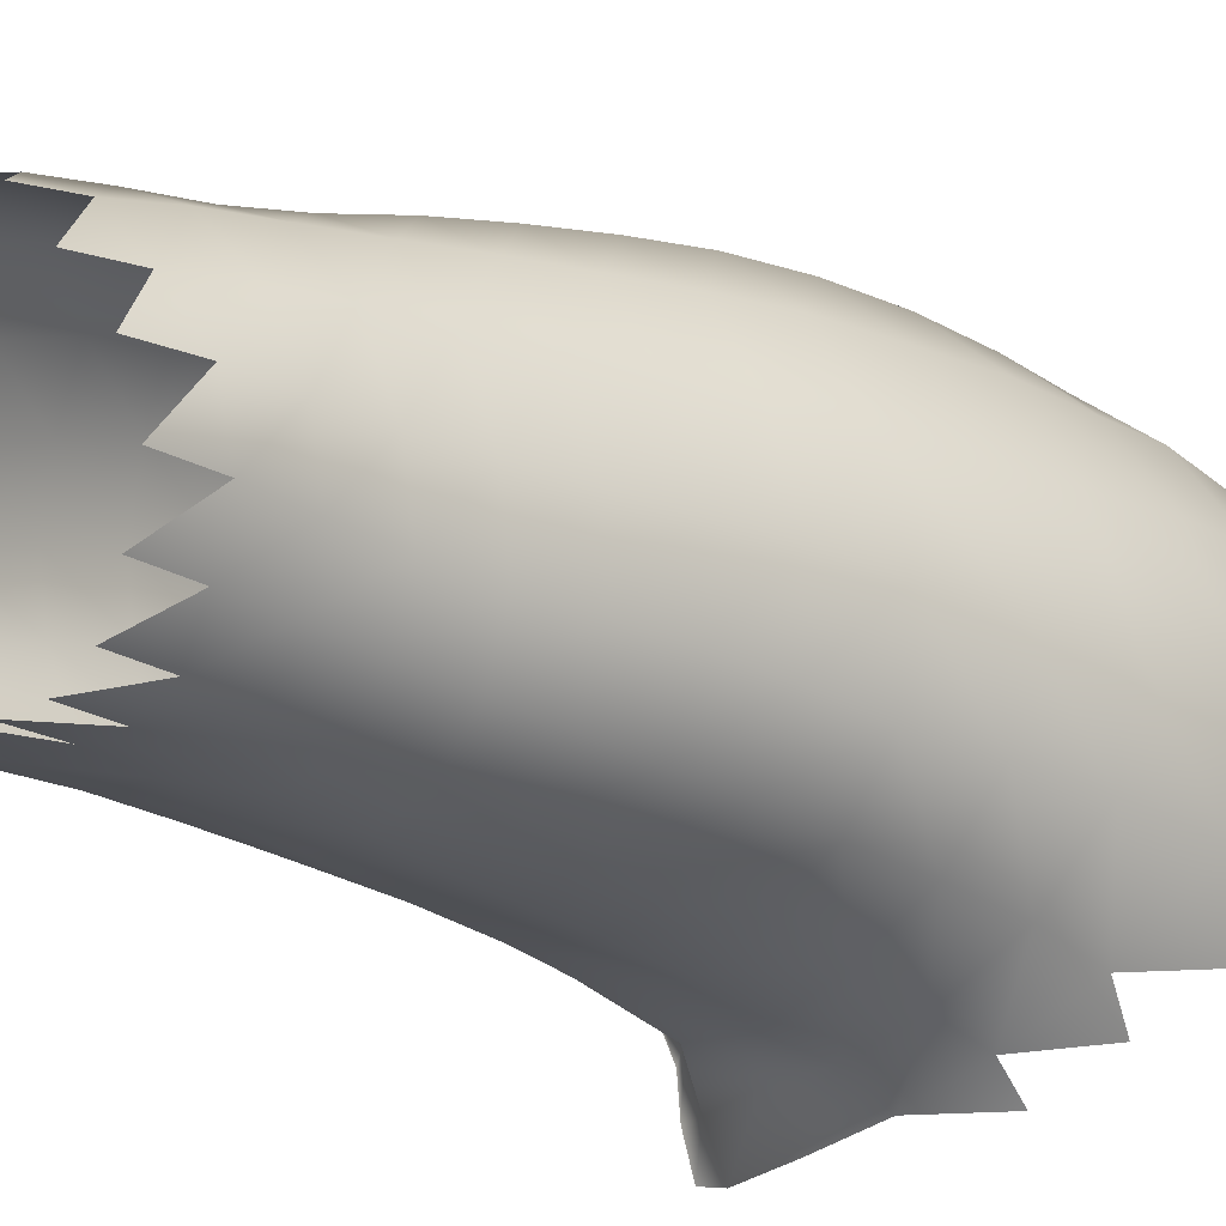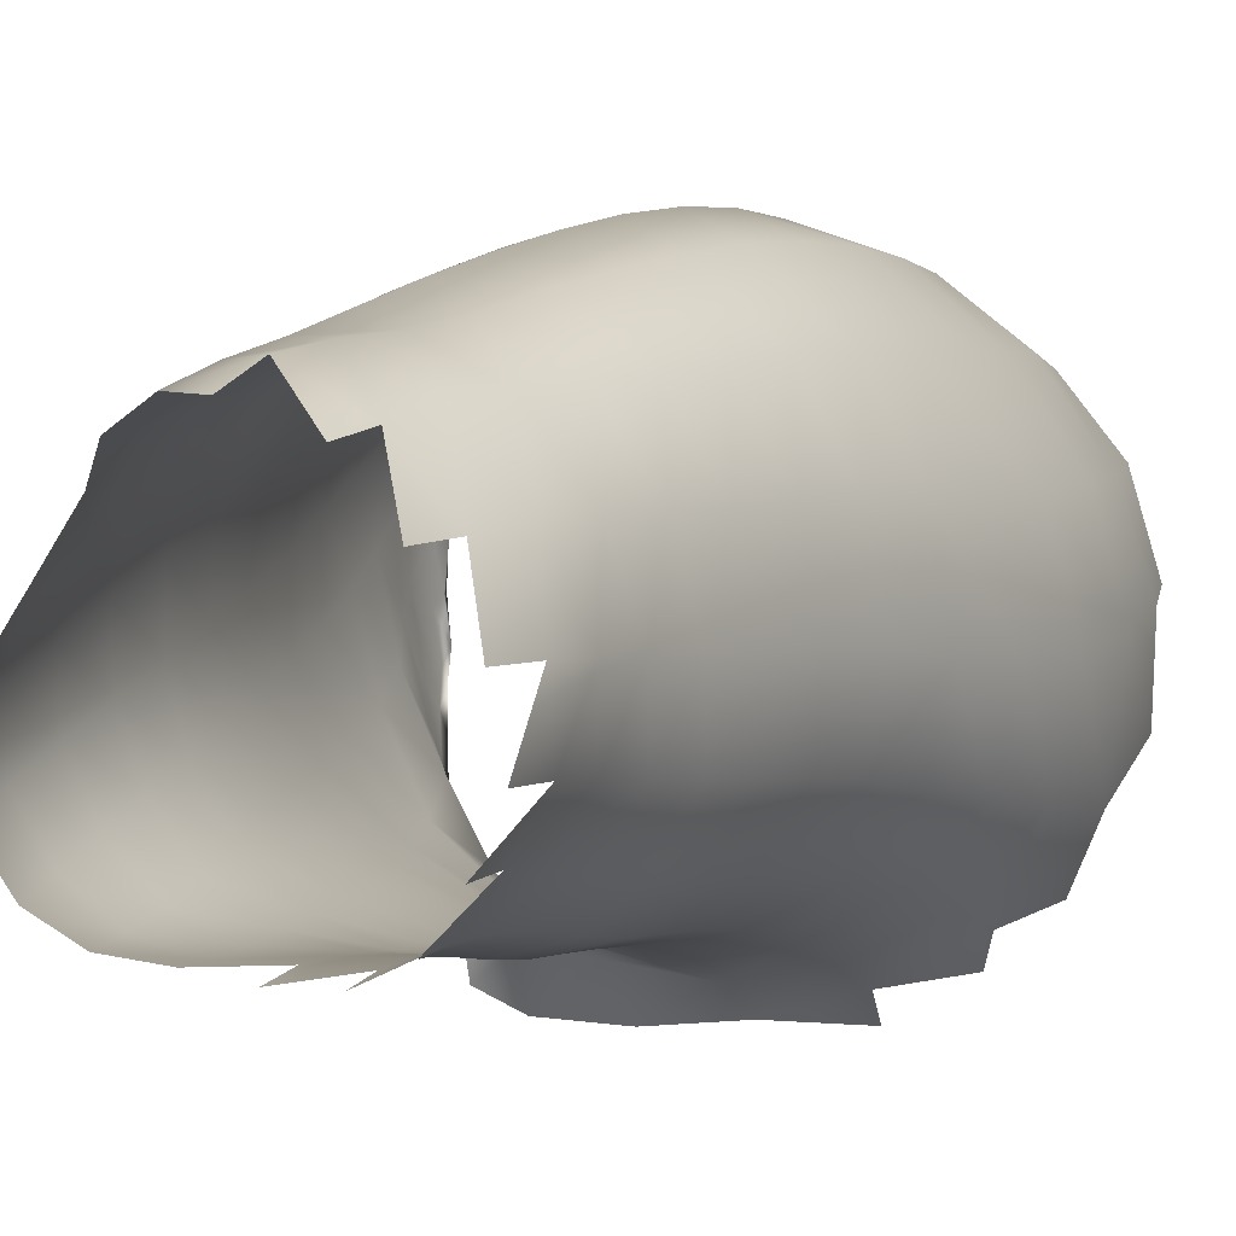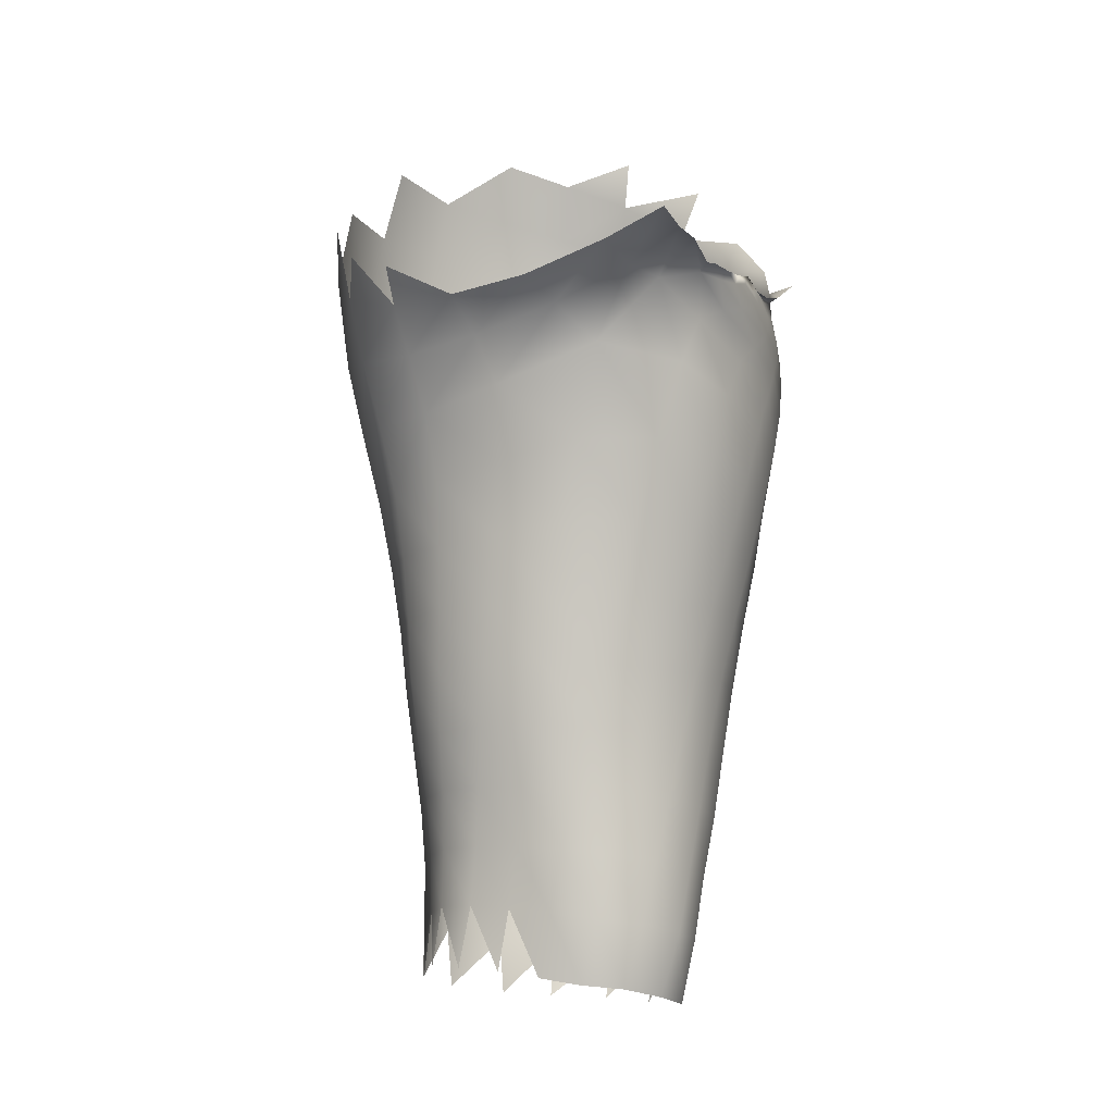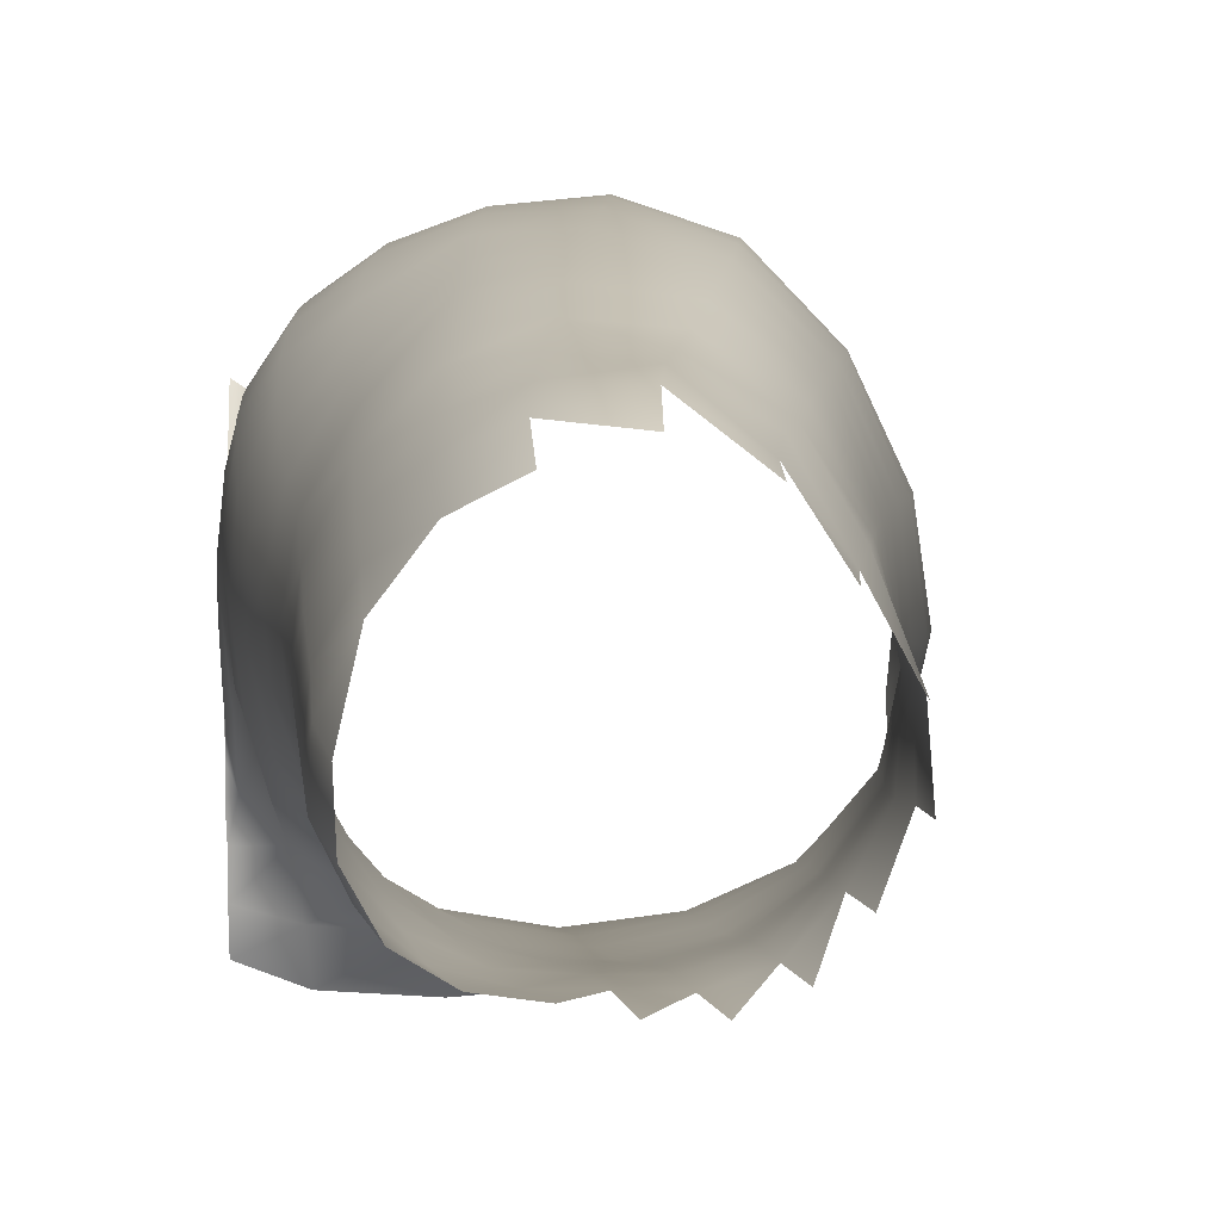
<metadata>
{"format":"obj","ext":"obj","renderer":"f3d","projection":"perspective","resolution":1024,"background":"white","views":[{"elev":-23.3,"azim":43.3,"up":"+Z"},{"elev":-1.2,"azim":20.7,"up":"+Z"},{"elev":-3.9,"azim":-154.8,"up":"+Y"},{"elev":1.4,"azim":-4.8,"up":"+Z"}]}
</metadata>
<code>
v 0.1274 0.7782 -0.08442
v 0.1295 0.7633 -0.0736
v 0.09647 0.7638 -0.0825
v 0.06062 0.7686 -0.08578
v 0.02437 0.7805 -0.08478
v 0.1833 0.7401 0.0562
v 0.1795 0.7037 0.05271
v 0.1842 0.7091 0.01432
v 0.1913 0.7448 0.01545
v 0.1522 0.7147 -0.04548
v 0.1207 0.7172 -0.06035
v 0.1259 0.742 -0.06649
v 0.1583 0.7433 -0.05055
v 0.05516 0.7596 -0.06725
v 0.02208 0.7733 -0.06587
v 0.1637 0.7376 0.09349
v 0.1618 0.6999 0.08931
v 0.1337 0.6962 0.1177
v 0.1364 0.7313 0.1201
v 0.1031 0.7292 0.1314
v 0.09981 0.6971 0.1281
v 0.01122 0.7853 0.0782
v 0.01067 0.773 0.07959
v 0.0278 0.7871 0.1027
v 0.02304 0.8017 0.1046
v 0.08334 0.7268 -0.06635
v 0.0865 0.6952 -0.05911
v 0.05096 0.7034 -0.05389
v 0.04119 0.7437 -0.05636
v 0.1464 0.6852 -0.04183
v 0.1752 0.7135 -0.0207
v 0.1671 0.6818 -0.01954
v 0.1734 0.6705 0.05078
v 0.1771 0.676 0.01341
v 0.1291 0.6636 0.114
v 0.09563 0.6659 0.1229
v 0.0157 0.7035 0.08707
v 0.01487 0.6799 0.07695
v 0.03404 0.6747 0.09938
v 0.03674 0.7002 0.1081
v 0.06543 0.8494 0.1252
v 0.07473 0.8265 0.1243
v 0.1037 0.8446 0.1199
v 0.1011 0.8663 0.1186
v 0.0131 0.737 -0.02923
v 0.02181 0.7044 -0.03497
v 0.006838 0.6992 -0.006618
v 0.003618 0.7259 0.001457
v 0.1825 0.7464 -0.02289
v 0.124 0.6335 0.1084
v 0.09101 0.6352 0.1158
v 0.08584 0.6059 0.1077
v 0.1182 0.6043 0.1021
v 0.007518 0.6587 0.04006
v 0.01108 0.6298 0.02967
v 0.01712 0.6257 0.05498
v 0.01535 0.6536 0.06603
v 0.01513 0.6009 0.02125
v 0.0175 0.5729 0.01244
v 0.02011 0.5676 0.03603
v 0.01944 0.5963 0.04679
v 0.1565 0.6646 0.08704
v 0.159 0.6101 0.04811
v 0.1657 0.6392 0.05006
v 0.15 0.6345 0.08377
v 0.1442 0.6053 0.07952
v 0.1186 0.688 -0.05433
v 0.003817 0.7079 0.06246
v 0.004794 0.6857 0.05152
v 0.02135 0.6354 -0.01874
v 0.01384 0.6671 -0.01311
v 0.03102 0.6688 -0.03745
v 0.0382 0.6367 -0.04027
v 0.1417 0.6284 -0.03767
v 0.1438 0.6563 -0.03868
v 0.1624 0.6518 -0.01616
v 0.1584 0.6235 -0.01486
v 0.17 0.6457 0.01536
v 0.1636 0.6169 0.01501
v 0.1475 0.5545 0.04417
v 0.1528 0.582 0.04596
v 0.1378 0.5772 0.07559
v 0.1315 0.5501 0.07135
v 0.1541 0.5617 0.01286
v 0.1585 0.5891 0.01372
v 0.1514 0.5687 -0.0144
v 0.1551 0.5958 -0.01486
v 0.1379 0.5745 -0.0353
v 0.1404 0.6014 -0.037
v 0.1189 0.5785 -0.04983
v 0.1191 0.6049 -0.05144
v 0.09332 0.6074 -0.05729
v 0.09617 0.5807 -0.05559
v 0.07229 0.5816 -0.05388
v 0.06782 0.6086 -0.05409
v 0.03301 0.579 -0.02991
v 0.02779 0.6062 -0.02428
v 0.04437 0.6079 -0.04328
v 0.05003 0.5808 -0.04569
v 0.05156 0.4731 -0.04854
v 0.04548 0.5013 -0.04639
v 0.065 0.5032 -0.05169
v 0.07036 0.4755 -0.0514
v 0.08769 0.4776 -0.05512
v 0.08396 0.5041 -0.05231
v 0.1019 0.5047 -0.05302
v 0.1063 0.4783 -0.05562
v 0.1325 0.4987 -0.0316
v 0.1349 0.4728 -0.03341
v 0.1228 0.4771 -0.04886
v 0.1194 0.5031 -0.04682
v 0.1462 0.4925 -0.01325
v 0.1462 0.4674 -0.01429
v 0.1472 0.4855 0.01089
v 0.1441 0.4608 0.009341
v 0.1324 0.4794 0.03565
v 0.1292 0.4556 0.03272
v 0.02176 0.4881 0.004961
v 0.02088 0.4935 -0.01493
v 0.02646 0.4663 -0.02192
v 0.02542 0.461 -0.001456
v 0.04741 0.4782 0.04612
v 0.06504 0.4518 0.0556
v 0.06525 0.4761 0.06628
v 0.1427 0.5285 0.0424
v 0.1501 0.5357 0.01218
v 0.1478 0.5429 -0.01387
v 0.1346 0.5489 -0.03323
v 0.037 0.5533 -0.03588
v 0.05511 0.5554 -0.04809
v 0.02041 0.5403 0.02576
v 0.01847 0.5459 0.003461
v 0.09485 0.4987 0.0781
v 0.1198 0.4994 0.06386
v 0.1255 0.5243 0.06751
v 0.09938 0.5239 0.08193
v 0.1485 0.5105 0.01154
v 0.1459 0.5177 -0.01344
v 0.1329 0.5238 -0.03176
v 0.1 0.5297 -0.05205
v 0.1185 0.5279 -0.04627
v 0.08042 0.5302 -0.05199
v 0.04117 0.5278 -0.04177
v 0.05998 0.5298 -0.0504
v 0.02163 0.5136 0.01517
v 0.01966 0.5196 -0.005874
v 0.08989 0.4515 0.06296
v 0.1142 0.4527 0.05318
v 0.1155 0.4758 0.05808
v 0.0915 0.4739 0.07286
v 0.002708 0.7624 -0.0062
v 0.009477 0.7568 -0.01754
v 0.001832 0.7424 0.01279
v -0.000684 0.7505 0.02457
v 0.03271 0.6178 0.08004
v 0.03354 0.6473 0.09014
v 0.03141 0.5613 0.05926
v 0.03284 0.5887 0.07088
v 0.03138 0.5342 0.04783
v 0.03216 0.4812 0.02573
v 0.03206 0.5076 0.03647
v 0.07332 0.7545 0.1299
v 0.07678 0.7799 0.1293
v 0.04857 0.767 0.1214
v 0.04436 0.7469 0.1194
v 0.002547 0.7746 0.04696
v 0.000812 0.7686 0.04601
v 0.004258 0.7687 0.06141
v 0.005552 0.7769 0.06075
v 0.1384 0.5034 0.0399
v 0.1181 0.553 -0.04738
v 0.07637 0.5559 -0.05264
v 0.09807 0.5551 -0.05315
v 0.04592 0.5027 0.05819
v 0.06732 0.5003 0.07443
v 0.07093 0.5256 0.08158
v 0.04793 0.5287 0.06807
v 0.05373 0.5812 0.08961
v 0.05035 0.5551 0.0793
v 0.07583 0.5513 0.09027
v 0.08072 0.5779 0.09917
v 0.00177 0.7893 0.08478
v 0.001247 0.7798 0.062
v 0.001099 0.7768 0.0463
v -0.000853 0.771 0.02906
v -0.00138 0.7682 0.02021
v -0.000584 0.7629 0.04254
v 0.01758 0.724 0.09564
v 0.02069 0.7414 0.1017
v 0.005912 0.7397 0.07878
v 0.004338 0.7255 0.07199
v 0.1951 0.7821 0.02065
v 0.1858 0.7771 0.06038
v 0.0909 0.748 -0.07143
v 0.1609 0.7701 -0.0576
v 0.1867 0.7878 -0.02581
v 0.04035 0.7247 0.1146
v 0.04981 0.8059 0.1189
v 0.04291 0.8206 0.1204
v 0.000469 0.7764 0.03274
v 0.000851 0.7772 0.03352
v 0.1936 0.8189 0.02915
v 0.1835 0.8144 0.06409
v 0.000404 0.7817 0.01839
v -0.000307 0.7733 0.0265
v 0.000648 0.7149 0.03355
v 0.000125 0.7309 0.04378
v 0.01763 0.7713 -0.04388
v 0.004085 0.7749 -0.02991
v 0.000273 0.7785 -0.03152
v 0.000854 0.7863 -0.04523
v 0.06221 0.6688 0.1162
v 0.06639 0.6986 0.1233
v 0.05932 0.6391 0.1079
v 0.05626 0.6094 0.09911
v 0.008789 0.7616 0.08131
v 0.02656 0.7711 0.1049
v 0.002564 0.692 0.02324
v 0.1875 0.8517 0.03576
v 0.0131 0.6332 0.005502
v 0.007307 0.6631 0.01389
v 0.06364 0.6363 -0.05349
v 0.05842 0.6676 -0.05339
v 0.08923 0.6636 -0.05808
v 0.09107 0.6345 -0.05761
v 0.1186 0.6597 -0.05257
v 0.1183 0.6317 -0.052
v 0.1054 0.5492 0.08755
v 0.000442 0.7423 0.05279
v 0.000961 0.7878 -0.06131
v 0.163 0.8053 0.09816
v 0.1644 0.7736 0.09502
v 0.07759 0.8042 0.1265
v 0.1058 0.8189 0.1249
v 0.002179 0.7602 0.06101
v 0.07008 0.7273 0.1279
v 0.1059 0.7612 0.132
v 0.1375 0.7663 0.1206
v 0.1314 0.8562 0.1097
v 0.1558 0.8654 0.093
v 0.000686 0.7742 -0.0135
v 0.000421 0.7798 -0.02106
v 0.0513 0.7871 0.1207
v 0.02156 0.5765 -0.009875
v 0.01795 0.6039 -0.002006
v 0.02426 0.5503 -0.01778
v 0.02707 0.5244 -0.02576
v 0.03021 0.498 -0.03342
v 0.03611 0.4712 -0.03916
v -0.000516 0.7772 0.01261
v -0.000349 0.7751 0.000683
v 0.00134 0.7932 -0.07755
v 0.1718 0.8039 -0.0509
v 0.1532 0.7872 -0.06983
v 0.112 0.5765 0.09547
v -0.000575 0.7651 0.008014
v -0.001405 0.7567 0.03587
v 0.1798 0.8435 0.0696
v 0.1909 0.8236 -0.006071
v 0.007437 0.7511 0.08186
v 0.02391 0.7563 0.1051
v 0.1607 0.8373 0.09588
v 0.1068 0.7911 0.1297
v 0.000864 0.7515 0.05902
v -3.9e-05 0.7798 0.006758
v 0.000127 0.7793 -0.006321
v 0.1352 0.8294 0.1153
v 0.1372 0.7983 0.1198
f 2 3 1
f 6 7 9
f 9 7 8
f 11 12 10
f 10 12 13
f 4 14 5
f 5 14 15
f 7 6 17
f 17 6 16
f 19 20 18
f 18 20 21
f 23 24 22
f 22 24 25
f 27 28 26
f 26 28 29
f 30 10 32
f 32 10 31
f 7 33 8
f 8 33 34
f 18 21 35
f 35 21 36
f 38 39 37
f 37 39 40
f 42 43 41
f 46 47 45
f 45 47 48
f 9 8 49
f 49 8 31
f 8 34 31
f 31 34 32
f 50 51 53
f 53 51 52
f 55 56 54
f 54 56 57
f 59 60 58
f 58 60 61
f 35 62 18
f 18 62 17
f 64 65 63
f 63 65 66
f 67 11 30
f 30 11 10
f 37 68 38
f 38 68 69
f 71 72 70
f 70 72 73
f 75 76 74
f 74 76 77
f 78 64 79
f 79 64 63
f 81 82 80
f 80 82 83
f 85 81 84
f 84 81 80
f 84 86 85
f 85 86 87
f 89 87 88
f 88 87 86
f 88 90 89
f 89 90 91
f 93 94 92
f 92 94 95
f 97 98 96
f 96 98 99
f 101 102 100
f 100 102 103
f 105 106 104
f 108 110 111
f 108 112 109
f 112 114 113
f 116 115 114
f 118 119 121
f 121 119 120
f 122 123 124
f 125 126 80
f 80 126 84
f 127 128 86
f 86 128 88
f 96 99 129
f 129 99 130
f 60 59 131
f 131 59 132
f 133 134 136
f 136 134 135
f 114 112 137
f 137 112 138
f 112 108 138
f 138 108 139
f 140 141 106
f 106 141 111
f 106 105 140
f 140 105 142
f 143 144 101
f 101 144 102
f 119 118 146
f 146 118 145
f 150 148 149
f 152 153 151
f 151 153 154
f 156 57 155
f 155 57 56
f 158 61 157
f 157 61 60
f 131 159 60
f 60 159 157
f 118 160 145
f 145 160 161
f 118 121 160
f 163 164 162
f 162 164 165
f 167 168 166
f 166 168 169
f 170 134 116
f 116 134 149
f 127 126 138
f 138 126 137
f 139 141 128
f 128 141 171
f 172 173 142
f 142 173 140
f 131 132 145
f 145 132 146
f 174 175 177
f 177 175 176
f 179 180 178
f 178 180 181
f 183 184 169
f 169 184 166
f 186 187 185
f 185 187 167
f 189 190 188
f 188 190 191
f 9 192 6
f 6 192 193
f 2 12 3
f 3 12 194
f 49 31 13
f 13 31 10
f 13 195 49
f 49 195 196
f 165 189 197
f 197 189 188
f 199 25 198
f 198 25 24
f 144 143 130
f 130 143 129
f 28 46 29
f 29 46 45
f 166 200 167
f 167 200 185
f 184 201 166
f 166 201 200
f 203 193 202
f 202 193 192
f 137 170 114
f 114 170 116
f 201 204 200
f 200 204 205
f 48 206 153
f 153 206 207
f 188 191 37
f 37 191 68
f 29 45 208
f 208 45 152
f 210 211 209
f 209 211 208
f 213 40 212
f 212 40 39
f 156 155 214
f 214 155 215
f 157 179 158
f 158 179 178
f 159 177 157
f 157 177 179
f 177 159 174
f 174 159 161
f 160 122 161
f 161 122 174
f 197 188 40
f 40 188 37
f 216 217 23
f 23 217 24
f 47 218 48
f 48 218 206
f 70 220 71
f 71 220 221
f 223 224 222
f 222 224 225
f 224 226 225
f 225 226 227
f 76 78 77
f 77 78 79
f 94 99 95
f 95 99 98
f 228 180 136
f 136 180 176
f 122 124 174
f 174 124 175
f 105 103 102
f 80 83 125
f 125 83 135
f 126 127 84
f 84 127 86
f 93 90 173
f 173 90 171
f 173 172 93
f 93 172 94
f 172 130 94
f 94 130 99
f 144 142 102
f 102 142 105
f 190 229 191
f 191 229 207
f 211 230 208
f 208 230 15
f 231 232 203
f 203 232 193
f 233 234 42
f 42 234 43
f 42 199 198
f 170 137 125
f 125 137 126
f 138 139 127
f 127 139 128
f 142 144 172
f 172 144 130
f 145 161 131
f 131 161 159
f 72 223 73
f 73 223 222
f 187 235 167
f 167 235 168
f 162 165 236
f 236 165 197
f 236 20 162
f 162 20 237
f 19 16 238
f 238 16 232
f 49 196 9
f 9 196 192
f 3 194 4
f 4 194 14
f 241 242 209
f 209 242 210
f 217 243 24
f 24 243 198
f 96 244 97
f 97 244 245
f 246 132 244
f 244 132 59
f 246 129 247
f 247 129 143
f 248 119 247
f 247 119 146
f 100 249 101
f 101 249 248
f 45 48 152
f 152 48 153
f 151 209 152
f 152 209 208
f 250 185 205
f 205 185 200
f 251 186 250
f 250 186 185
f 194 26 14
f 14 26 29
f 236 197 213
f 213 197 40
f 230 252 15
f 15 252 5
f 196 195 253
f 35 36 50
f 50 36 51
f 178 181 215
f 215 181 52
f 58 61 55
f 55 61 56
f 38 69 57
f 57 69 54
f 33 62 64
f 64 62 65
f 255 82 53
f 53 82 66
f 47 46 71
f 71 46 72
f 98 97 73
f 73 97 70
f 30 32 75
f 75 32 76
f 87 89 77
f 77 89 74
f 34 33 78
f 78 33 64
f 81 85 63
f 63 85 79
f 39 38 156
f 156 38 57
f 56 61 155
f 155 61 158
f 39 156 212
f 212 156 214
f 178 215 158
f 158 215 155
f 97 245 70
f 70 245 220
f 69 218 54
f 54 218 221
f 28 27 223
f 223 27 224
f 92 95 225
f 225 95 222
f 27 67 224
f 224 67 226
f 89 91 74
f 74 91 227
f 32 34 76
f 76 34 78
f 85 87 79
f 79 87 77
f 46 28 72
f 72 28 223
f 95 98 222
f 222 98 73
f 42 198 233
f 233 198 243
f 256 257 186
f 186 257 187
f 260 261 216
f 216 261 217
f 258 240 262
f 163 263 233
f 233 263 234
f 257 264 187
f 187 264 235
f 261 164 217
f 217 164 243
f 241 256 251
f 251 256 186
f 14 29 15
f 15 29 208
f 205 204 250
f 250 204 265
f 250 265 251
f 251 265 266
f 213 21 236
f 236 21 20
f 212 36 213
f 213 36 21
f 239 44 43
f 51 214 52
f 52 214 215
f 150 124 147
f 175 133 176
f 176 133 136
f 255 181 228
f 228 181 180
f 177 176 179
f 179 176 180
f 133 175 150
f 150 175 124
f 239 43 267
f 267 43 234
f 238 237 19
f 19 237 20
f 36 212 51
f 51 212 214
f 53 52 255
f 255 52 181
f 268 263 238
f 238 263 237
f 18 17 19
f 19 17 16
f 7 17 33
f 33 17 62
f 53 66 50
f 50 66 65
f 82 255 83
f 83 255 228
f 134 170 135
f 135 170 125
f 149 117 116
f 150 149 133
f 133 149 134
f 83 228 135
f 135 228 136
f 268 231 267
f 267 231 262
f 6 193 16
f 16 193 232
f 50 65 35
f 35 65 62
f 63 66 81
f 81 66 82
f 267 262 239
f 239 262 240
f 233 243 163
f 163 243 164
f 258 203 219
f 219 203 202
f 258 262 203
f 203 262 231
f 251 266 241
f 241 266 242
f 151 154 256
f 256 154 257
f 190 189 260
f 260 189 261
f 196 259 192
f 192 259 202
f 162 237 163
f 163 237 263
f 154 229 257
f 257 229 264
f 189 165 261
f 261 165 164
f 209 151 241
f 241 151 256
f 267 234 268
f 268 234 263
f 238 232 268
f 268 232 231
f 195 2 254
f 26 194 11
f 11 194 12
f 26 11 27
f 27 11 67
f 92 91 93
f 93 91 90
f 106 111 107
f 141 139 111
f 111 139 108
f 22 169 23
f 23 169 168
f 173 171 140
f 140 171 141
f 182 183 22
f 22 183 169
f 195 13 2
f 2 13 12
f 191 207 68
f 68 207 206
f 68 206 69
f 69 206 218
f 54 221 55
f 55 221 220
f 74 227 75
f 75 227 226
f 128 171 88
f 88 171 90
f 153 207 154
f 154 207 229
f 23 168 216
f 216 168 235
f 58 245 59
f 59 245 244
f 129 246 96
f 96 246 244
f 132 246 146
f 146 246 247
f 101 248 143
f 143 248 247
f 119 248 120
f 120 248 249
f 55 220 58
f 58 220 245
f 71 221 47
f 47 221 218
f 75 226 30
f 30 226 67
f 225 227 92
f 92 227 91
f 216 235 260
f 260 235 264
f 260 264 190
f 190 264 229

</code>
